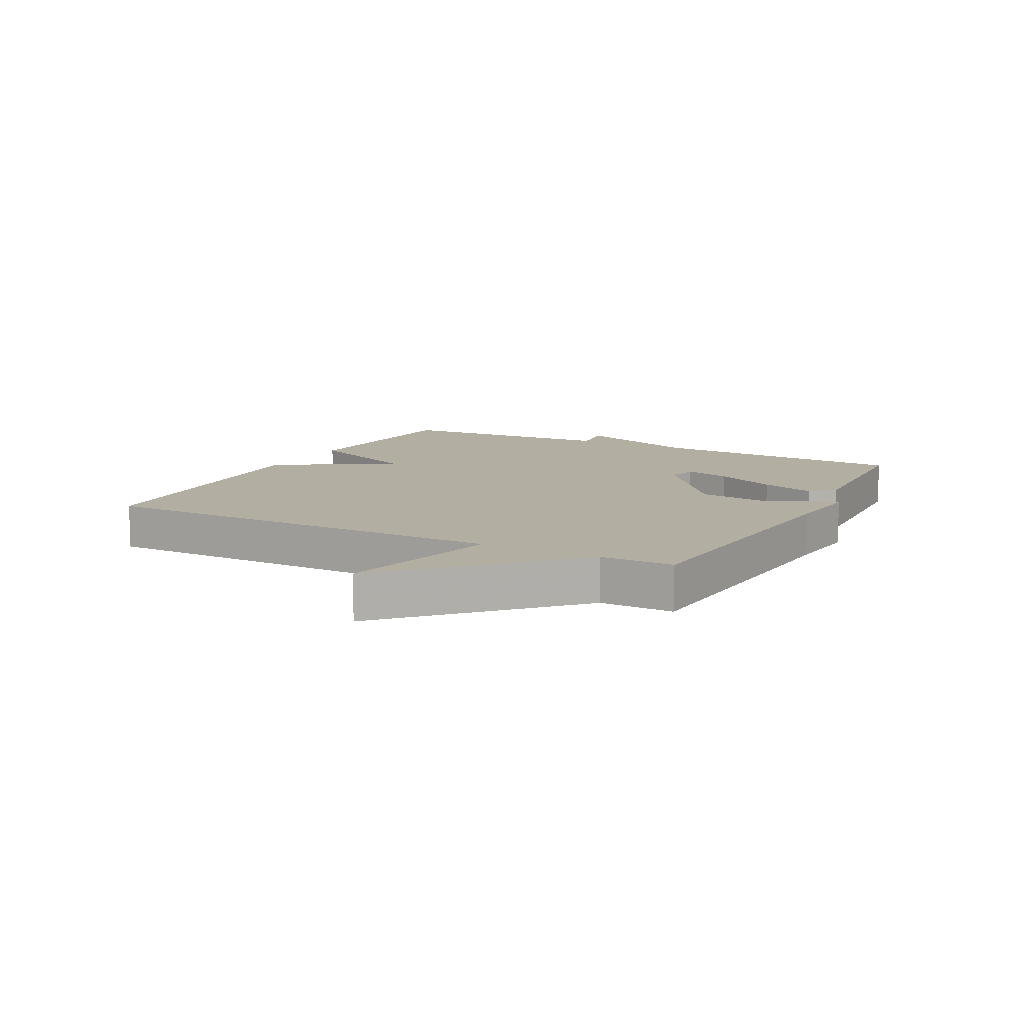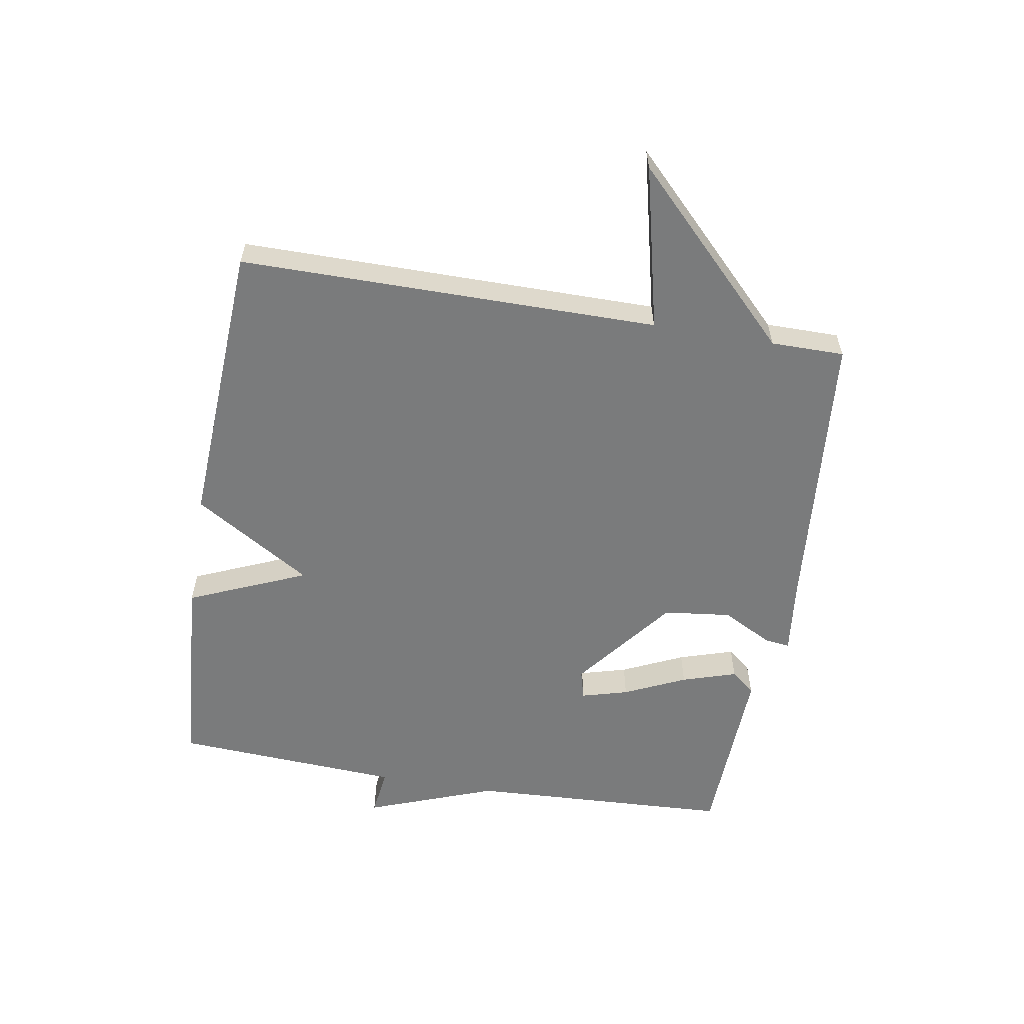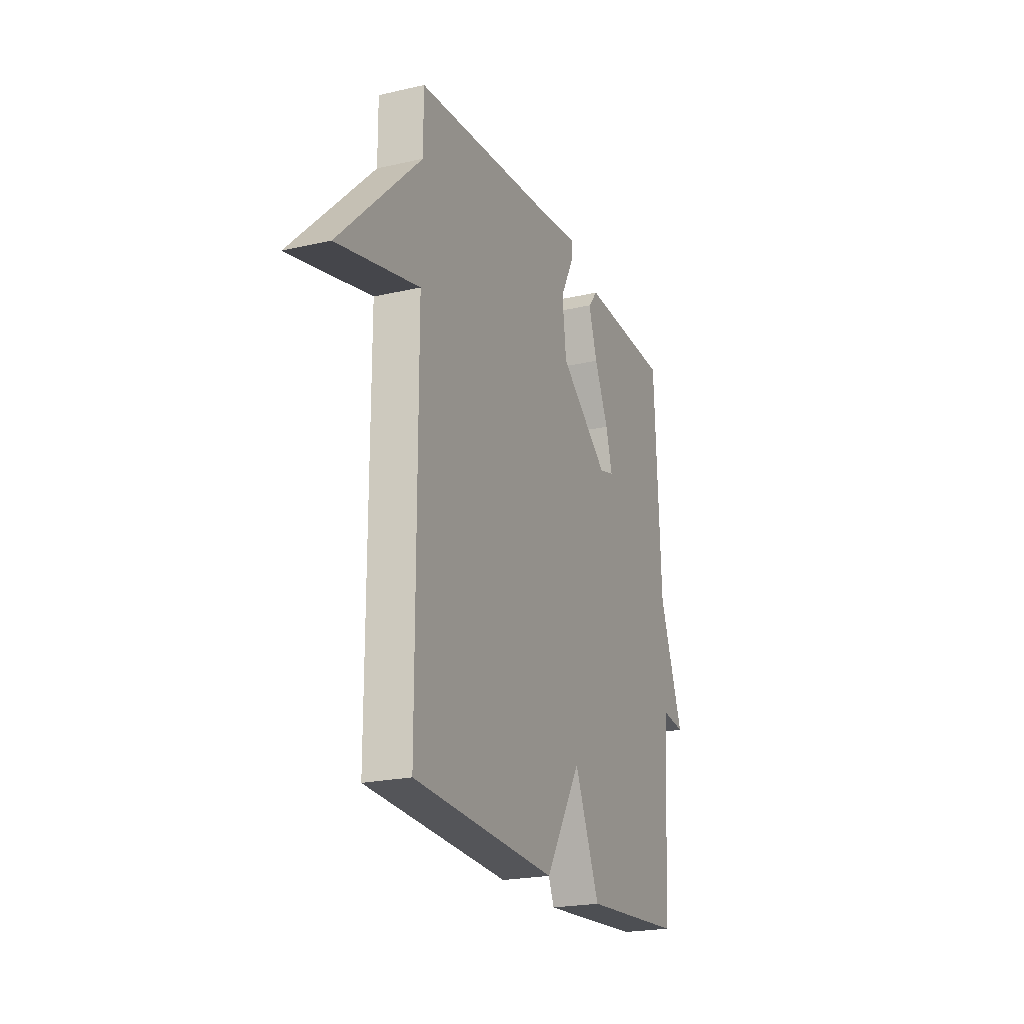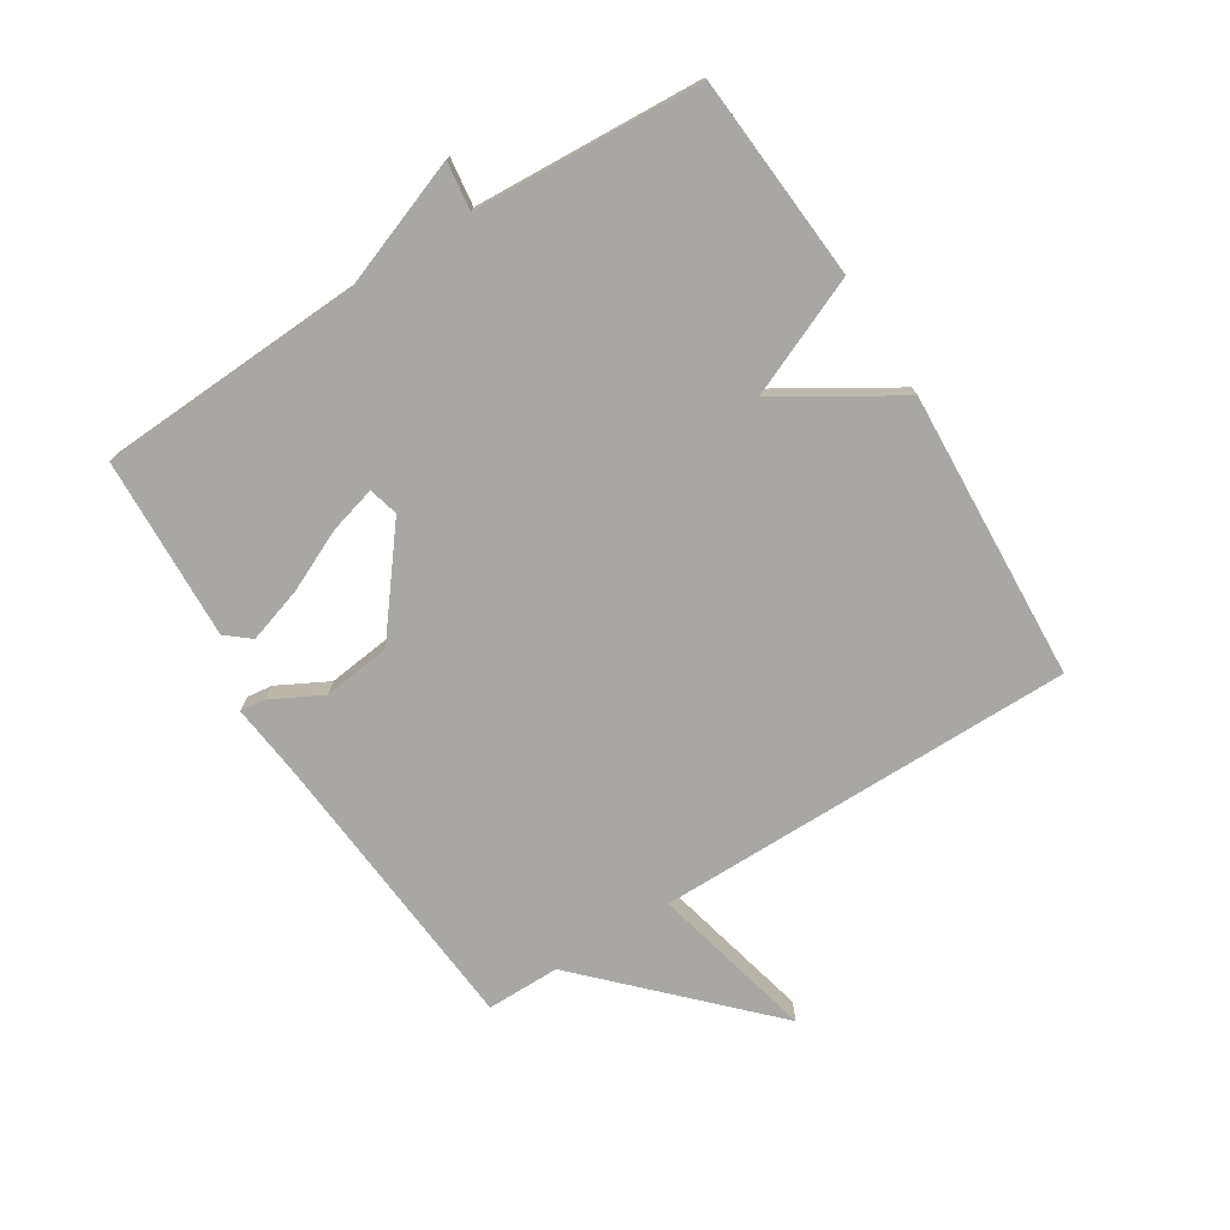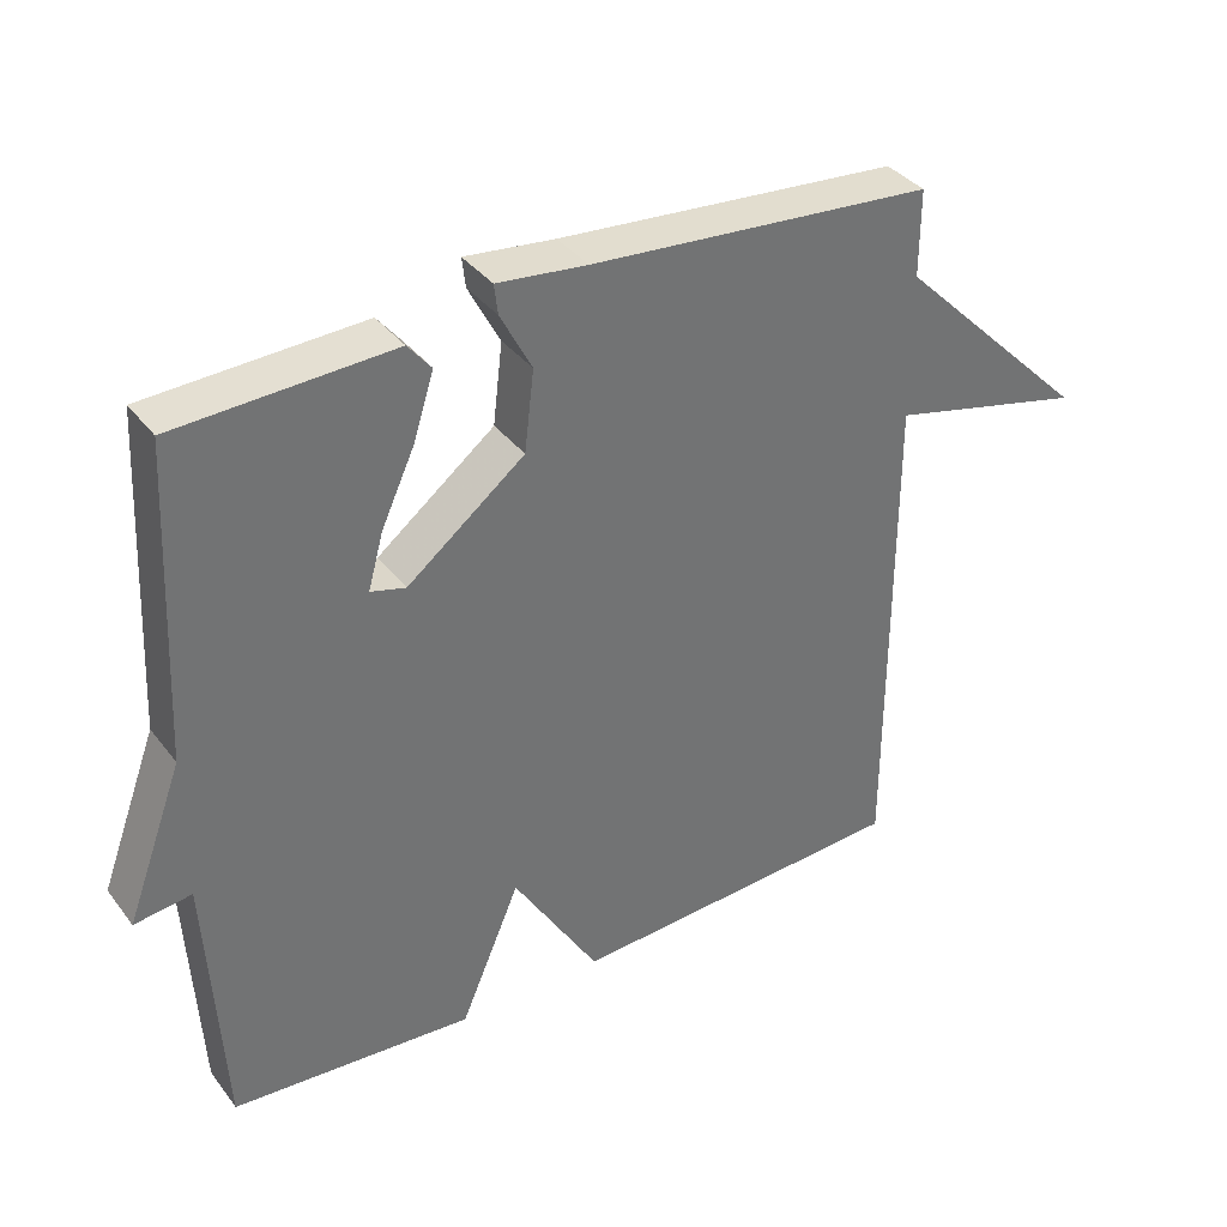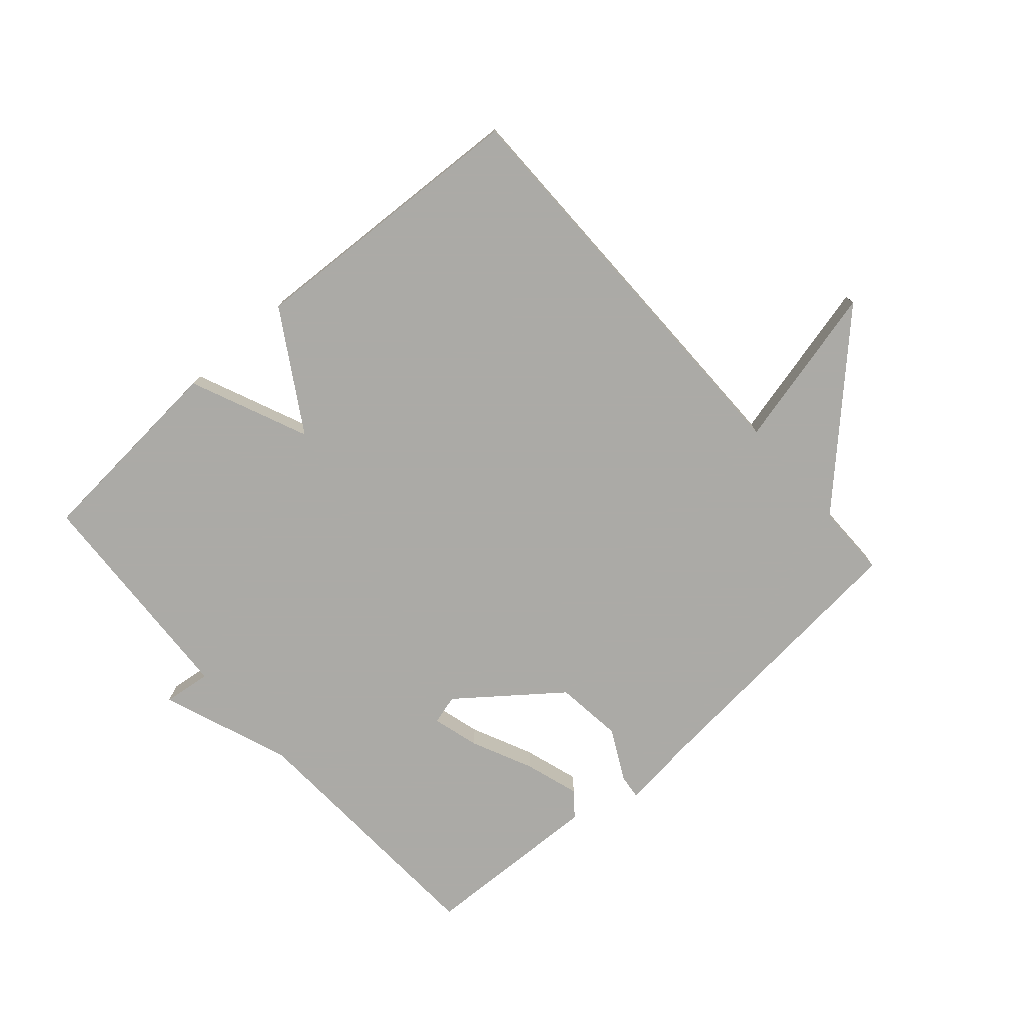
<metadata>
{"format":"obj","ext":"obj","renderer":"f3d","projection":"perspective","resolution":1024,"background":"white","views":[{"elev":10.8,"azim":-62.3,"up":"+Y"},{"elev":-58.3,"azim":-99.6,"up":"+Y"},{"elev":-21.9,"azim":-68.0,"up":"+Z"},{"elev":-74.8,"azim":122.1,"up":"+Y"},{"elev":36.7,"azim":147.4,"up":"+Z"},{"elev":-75.9,"azim":-138.5,"up":"+Y"}]}
</metadata>
<code>
v 0.5 0.07 0.5
v 0.521 0.07 0.071
v 0.599 0.07 -0.139
v 0.521 0.07 -0.129
v 0.5 0.07 -0.5
v 0.169 0.07 -0.525
v 0.087 0.07 -0.333
v -0.031 0.07 -0.525
v -0.5 0.07 -0.5
v -0.5 0.07 0.181
v -0.767 0.07 0.117
v -0.5 0.07 0.381
v -0.5 0.07 0.5
v -0.03 0.07 0.54
v 0.093 0.07 0.554
v 0.088 0.07 0.513
v 0.045 0.07 0.431
v 0.058 0.07 0.321
v 0.219 0.07 0.195
v 0.267 0.07 0.208
v 0.246 0.07 0.284
v 0.2 0.07 0.384
v 0.172 0.07 0.473
v 0.204 0.07 0.512
v 0.5 0 0.5
v 0.521 0 0.071
v 0.599 0 -0.139
v 0.521 0 -0.129
v 0.5 0 -0.5
v 0.169 0 -0.525
v 0.087 0 -0.333
v -0.031 0 -0.525
v -0.5 0 -0.5
v -0.5 0 0.181
v -0.767 0 0.117
v -0.5 0 0.381
v -0.5 0 0.5
v -0.03 0 0.54
v 0.093 0 0.554
v 0.088 0 0.513
v 0.045 0 0.431
v 0.058 0 0.321
v 0.219 0 0.195
v 0.267 0 0.208
v 0.246 0 0.284
v 0.2 0 0.384
v 0.172 0 0.473
v 0.204 0 0.512
f 24 1 2
f 23 24 2
f 22 23 2
f 21 22 2
f 2 3 4
f 21 2 4
f 20 21 4
f 5 6 7
f 4 5 7
f 20 4 7
f 19 20 7
f 8 9 10
f 7 8 10
f 19 7 10
f 18 19 10
f 10 11 12
f 18 10 12
f 17 18 12
f 16 17 12
f 15 16 12
f 14 15 12
f 12 13 14
f 26 25 48
f 26 48 47
f 26 47 46
f 26 46 45
f 28 27 26
f 28 26 45
f 28 45 44
f 31 30 29
f 31 29 28
f 31 28 44
f 31 44 43
f 34 33 32
f 34 32 31
f 34 31 43
f 34 43 42
f 36 35 34
f 36 34 42
f 36 42 41
f 36 41 40
f 36 40 39
f 36 39 38
f 38 37 36
f 1 25 26 2
f 2 26 27 3
f 3 27 28 4
f 4 28 29 5
f 5 29 30 6
f 6 30 31 7
f 7 31 32 8
f 8 32 33 9
f 9 33 34 10
f 10 34 35 11
f 11 35 36 12
f 12 36 37 13
f 13 37 38 14
f 14 38 39 15
f 15 39 40 16
f 16 40 41 17
f 17 41 42 18
f 18 42 43 19
f 19 43 44 20
f 20 44 45 21
f 21 45 46 22
f 22 46 47 23
f 23 47 48 24
f 24 48 25 1

</code>
